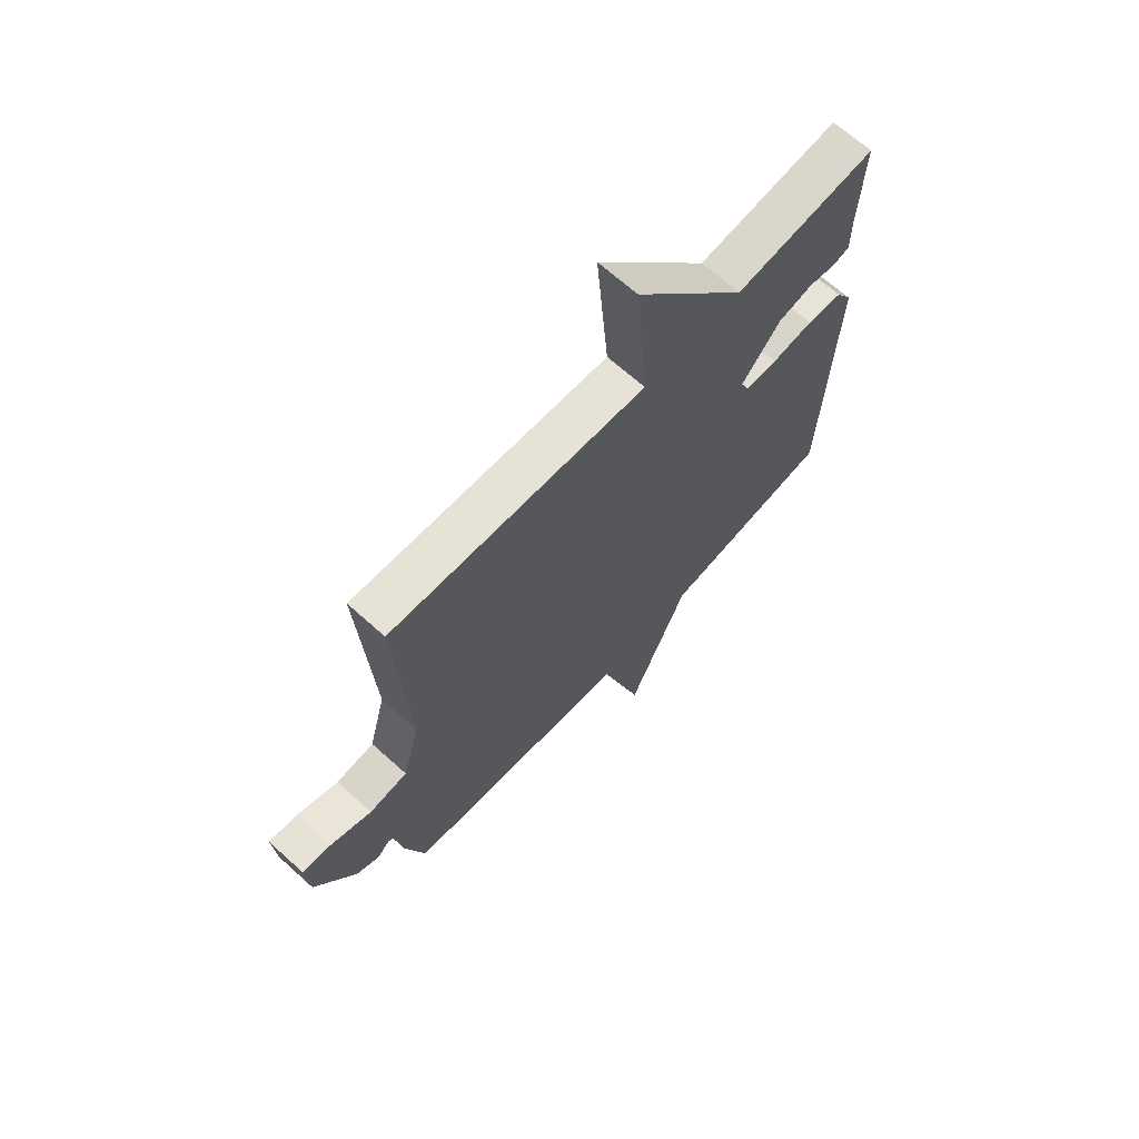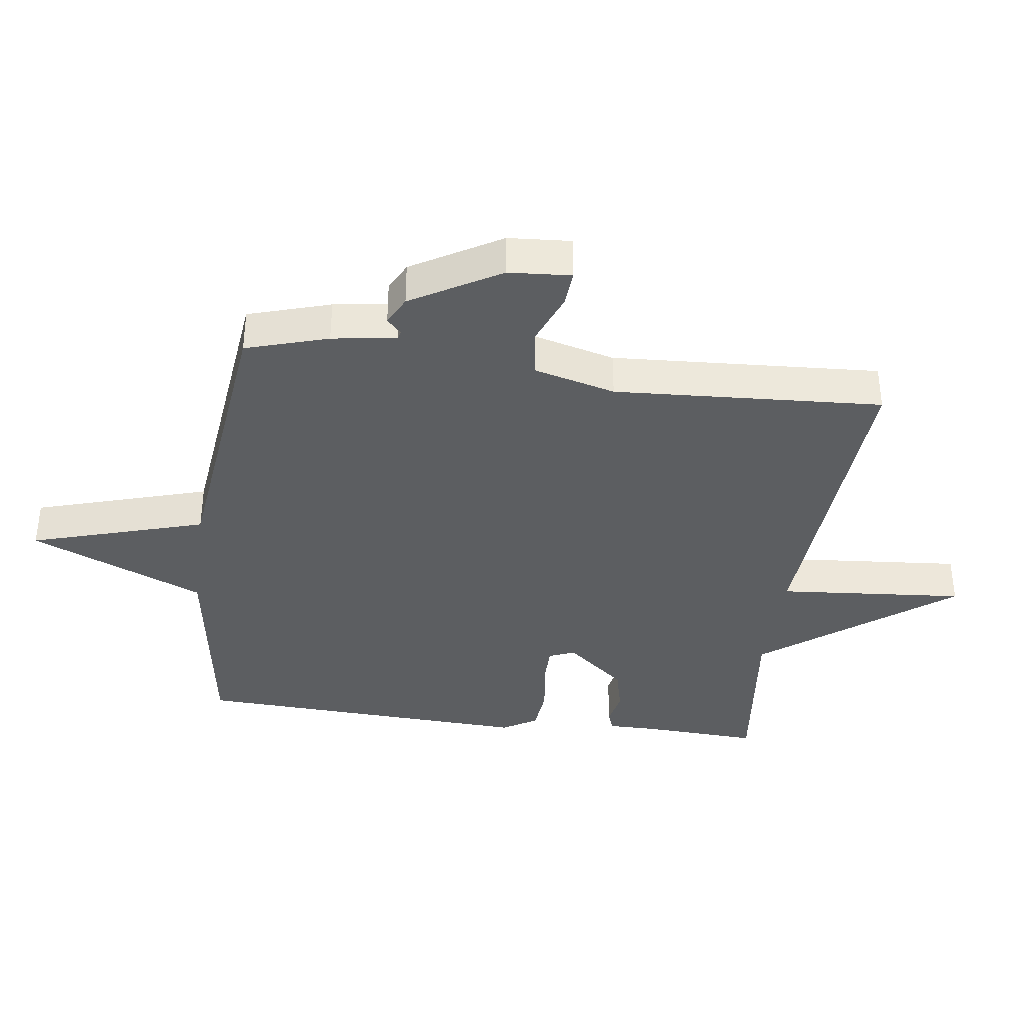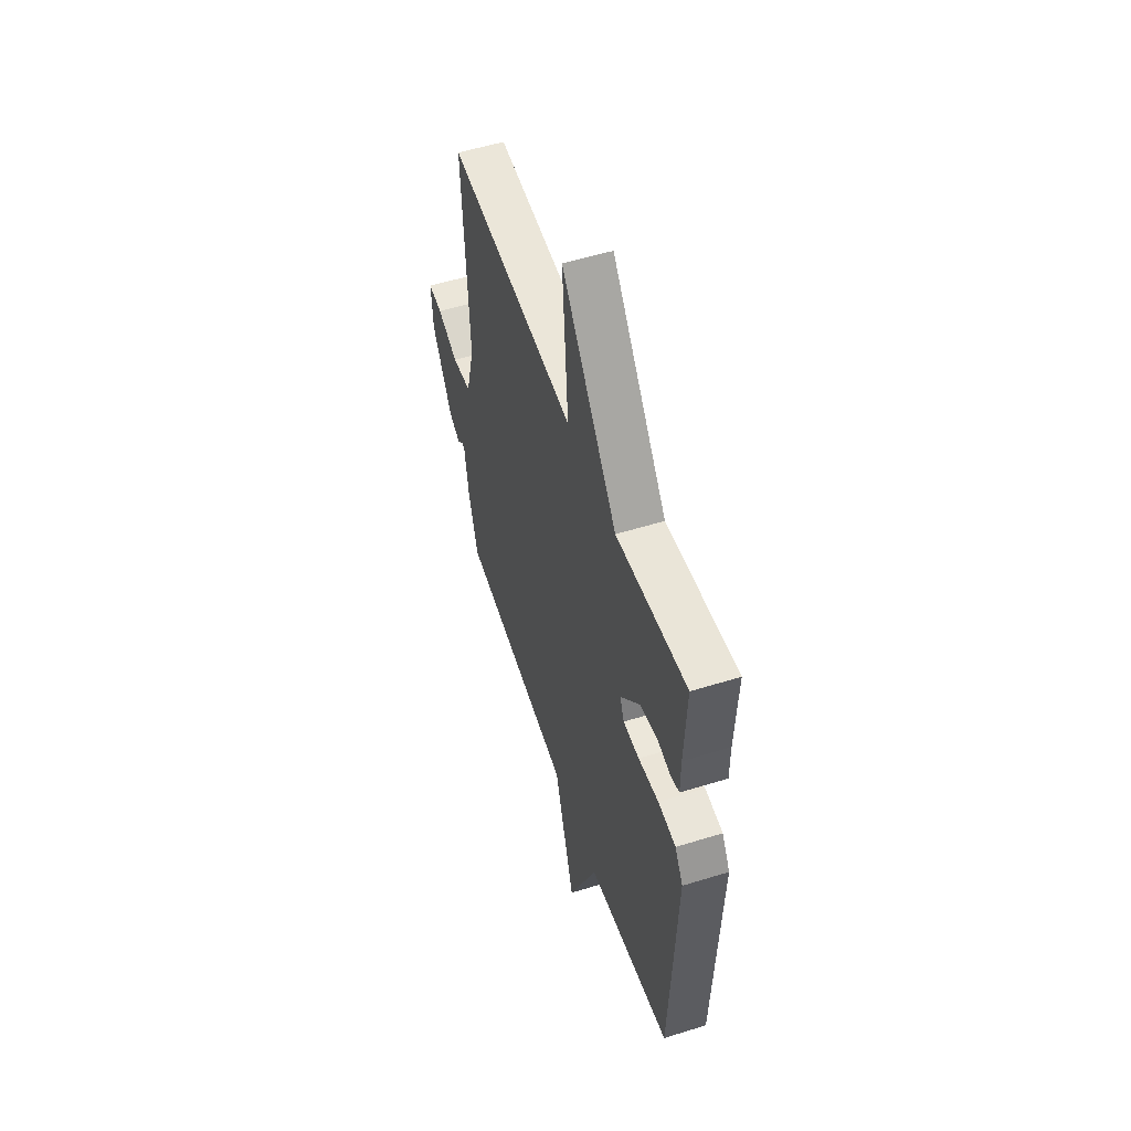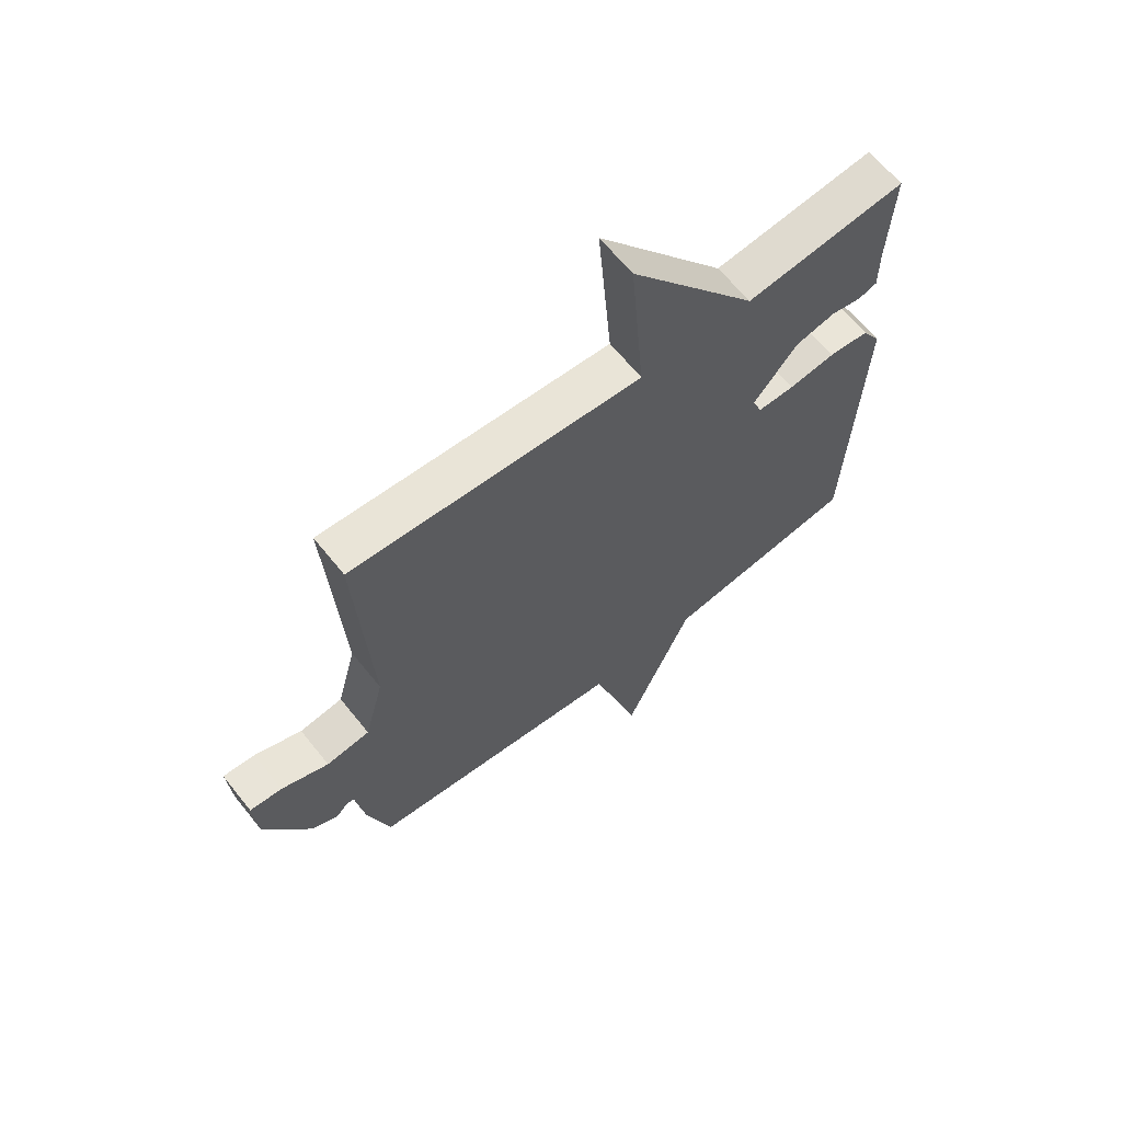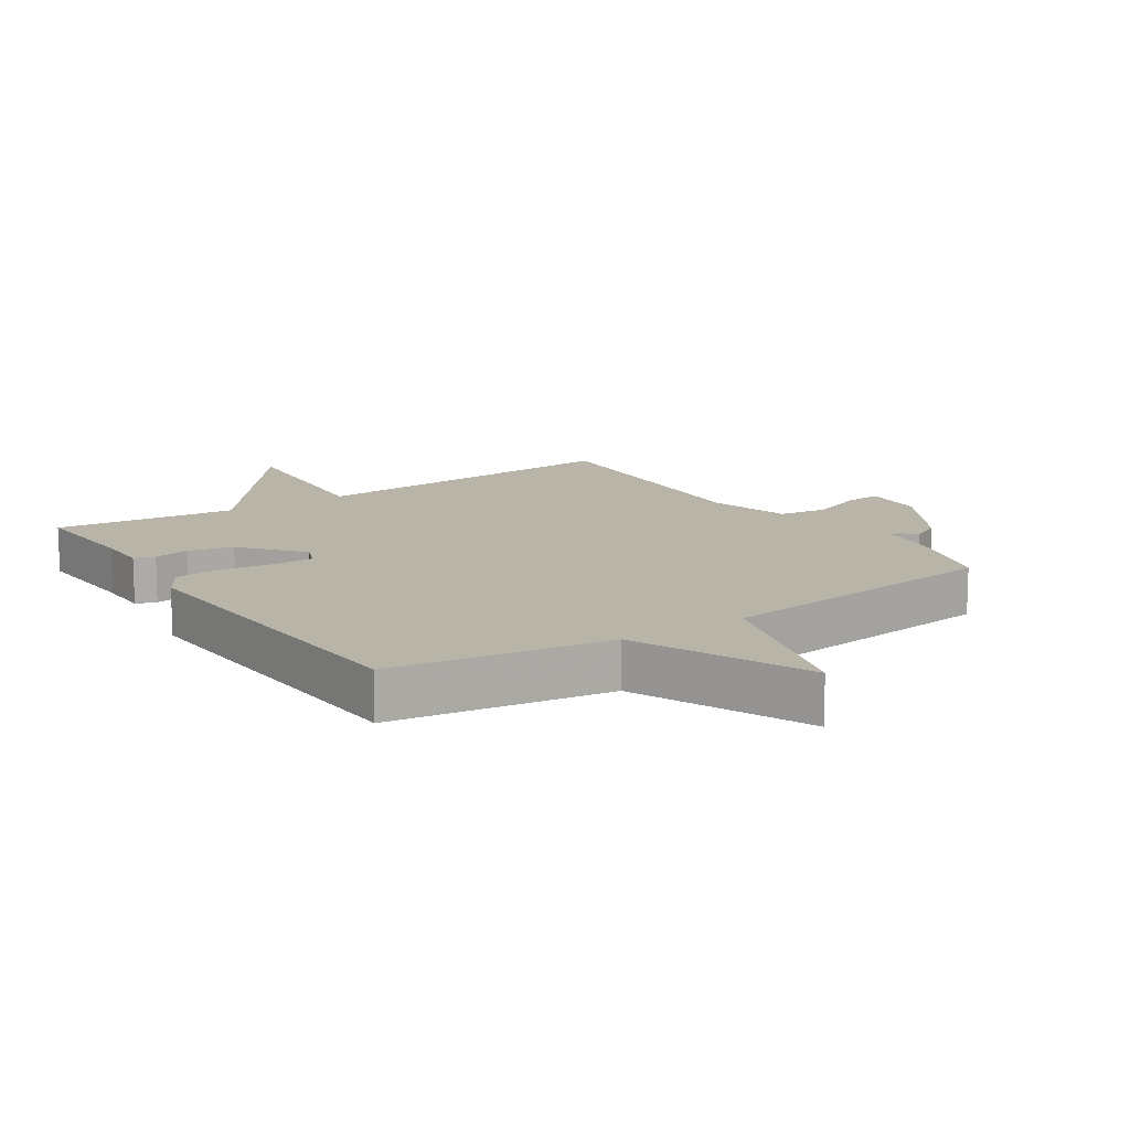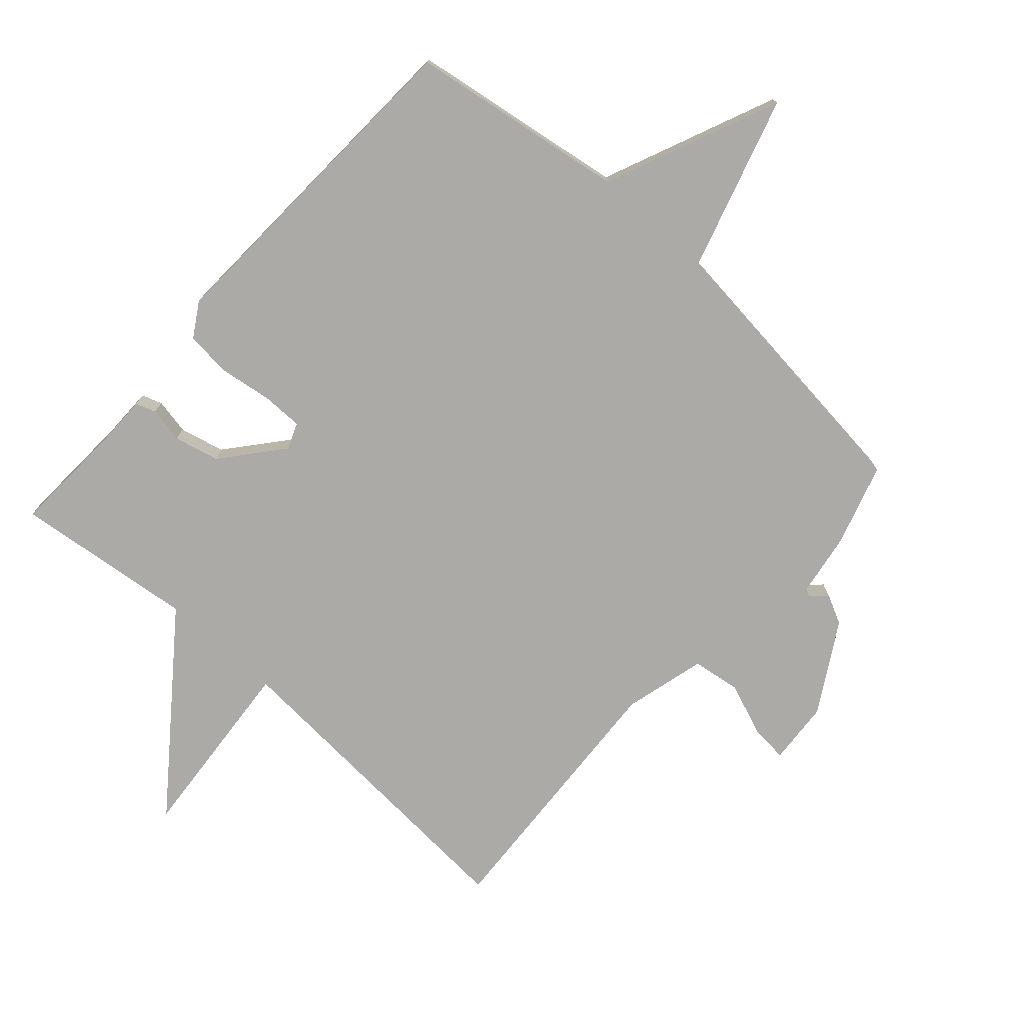
<metadata>
{"format":"obj","ext":"obj","renderer":"f3d","projection":"perspective","resolution":1024,"background":"white","views":[{"elev":67.2,"azim":-47.9,"up":"+Z"},{"elev":-37.3,"azim":-97.7,"up":"+Y"},{"elev":54.0,"azim":71.7,"up":"+Z"},{"elev":64.3,"azim":-38.7,"up":"+Z"},{"elev":13.2,"azim":146.2,"up":"+Y"},{"elev":-75.8,"azim":138.1,"up":"+Y"}]}
</metadata>
<code>
v 0.5 0.07 0.5
v 0.491 0.07 0.319
v 0.491 0.07 0.239
v 0.459 0.07 0.228
v 0.403 0.07 0.239
v 0.332 0.07 0.222
v 0.254 0.07 0.128
v 0.271 0.07 0.087
v 0.336 0.07 0.087
v 0.419 0.07 0.099
v 0.491 0.07 0.092
v 0.524 0.07 0.038
v 0.5 0.07 -0.5
v 0.157 0.07 -0.552
v 0.04 0.07 -0.827
v -0.043 0.07 -0.552
v -0.5 0.07 -0.5
v -0.54 0.07 -0.37
v -0.556 0.07 -0.268
v -0.568 0.07 -0.265
v -0.592 0.07 -0.288
v -0.638 0.07 -0.265
v -0.72 0.07 -0.125
v -0.727 0.07 -0.026
v -0.67 0.07 -0.03
v -0.586 0.07 -0.063
v -0.509 0.07 -0.052
v -0.475 0.07 0.077
v -0.5 0.07 0.5
v 0.015 0.07 0.467
v -0.01 0.07 0.762
v 0.215 0.07 0.467
v 0.5 0 0.5
v 0.491 0 0.319
v 0.491 0 0.239
v 0.459 0 0.228
v 0.403 0 0.239
v 0.332 0 0.222
v 0.254 0 0.128
v 0.271 0 0.087
v 0.336 0 0.087
v 0.419 0 0.099
v 0.491 0 0.092
v 0.524 0 0.038
v 0.5 0 -0.5
v 0.157 0 -0.552
v 0.04 0 -0.827
v -0.043 0 -0.552
v -0.5 0 -0.5
v -0.54 0 -0.37
v -0.556 0 -0.268
v -0.568 0 -0.265
v -0.592 0 -0.288
v -0.638 0 -0.265
v -0.72 0 -0.125
v -0.727 0 -0.026
v -0.67 0 -0.03
v -0.586 0 -0.063
v -0.509 0 -0.052
v -0.475 0 0.077
v -0.5 0 0.5
v 0.015 0 0.467
v -0.01 0 0.762
v 0.215 0 0.467
f 30 31 32
f 28 29 30
f 27 28 30 32
f 24 25 26
f 23 24 26
f 22 23 26
f 21 22 26
f 20 21 26
f 19 20 26 27
f 19 27 32
f 18 19 32
f 17 18 32
f 16 17 32
f 14 15 16 32
f 12 13 14
f 11 12 14
f 10 11 14
f 9 10 14
f 8 9 14
f 7 8 14
f 2 3 4 5
f 2 5 6
f 1 2 6
f 32 1 6 7
f 7 14 32
f 64 63 62
f 62 61 60
f 64 62 60 59
f 58 57 56
f 58 56 55
f 58 55 54
f 58 54 53
f 58 53 52
f 59 58 52 51
f 64 59 51
f 64 51 50
f 64 50 49
f 64 49 48
f 64 48 47 46
f 46 45 44
f 46 44 43
f 46 43 42
f 46 42 41
f 46 41 40
f 46 40 39
f 37 36 35 34
f 38 37 34
f 38 34 33
f 39 38 33 64
f 64 46 39
f 1 33 34 2
f 2 34 35 3
f 3 35 36 4
f 4 36 37 5
f 5 37 38 6
f 6 38 39 7
f 7 39 40 8
f 8 40 41 9
f 9 41 42 10
f 10 42 43 11
f 11 43 44 12
f 12 44 45 13
f 13 45 46 14
f 14 46 47 15
f 15 47 48 16
f 16 48 49 17
f 17 49 50 18
f 18 50 51 19
f 19 51 52 20
f 20 52 53 21
f 21 53 54 22
f 22 54 55 23
f 23 55 56 24
f 24 56 57 25
f 25 57 58 26
f 26 58 59 27
f 27 59 60 28
f 28 60 61 29
f 29 61 62 30
f 30 62 63 31
f 31 63 64 32
f 32 64 33 1

</code>
